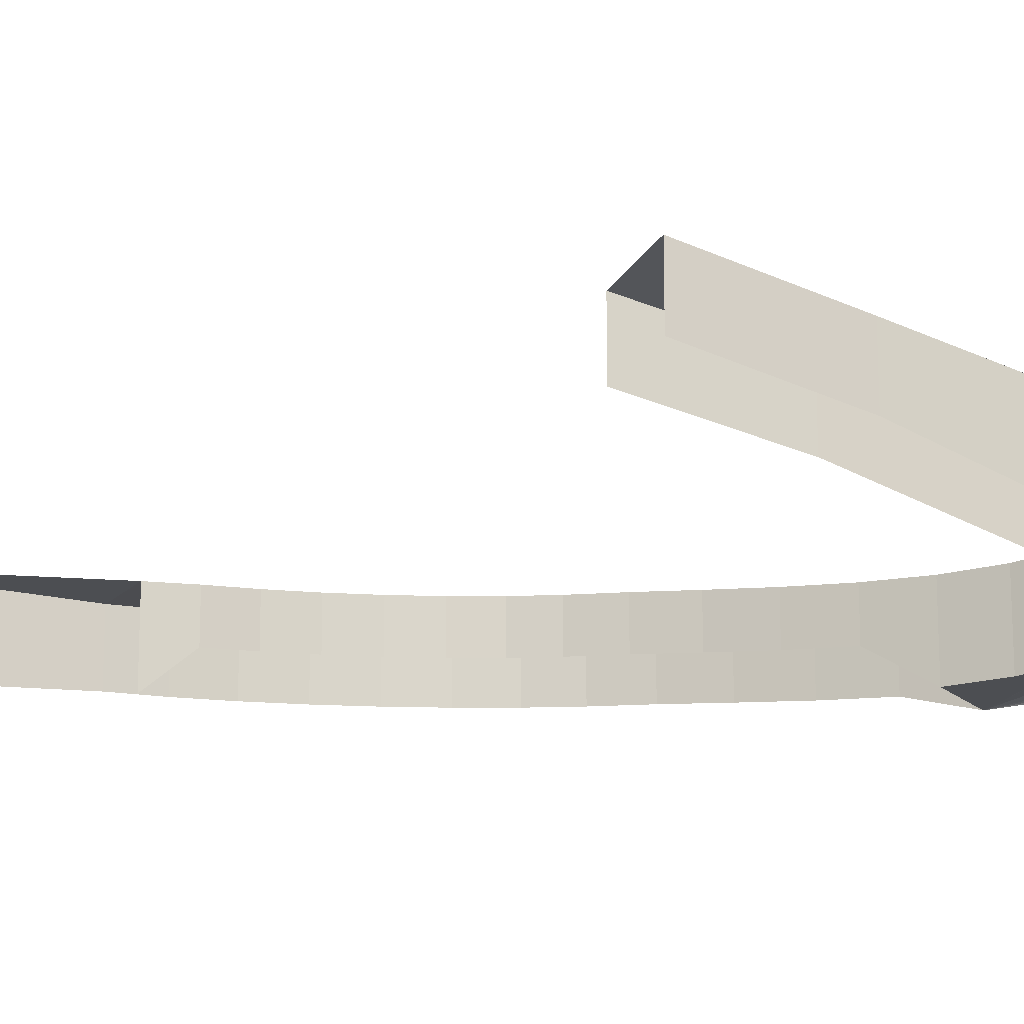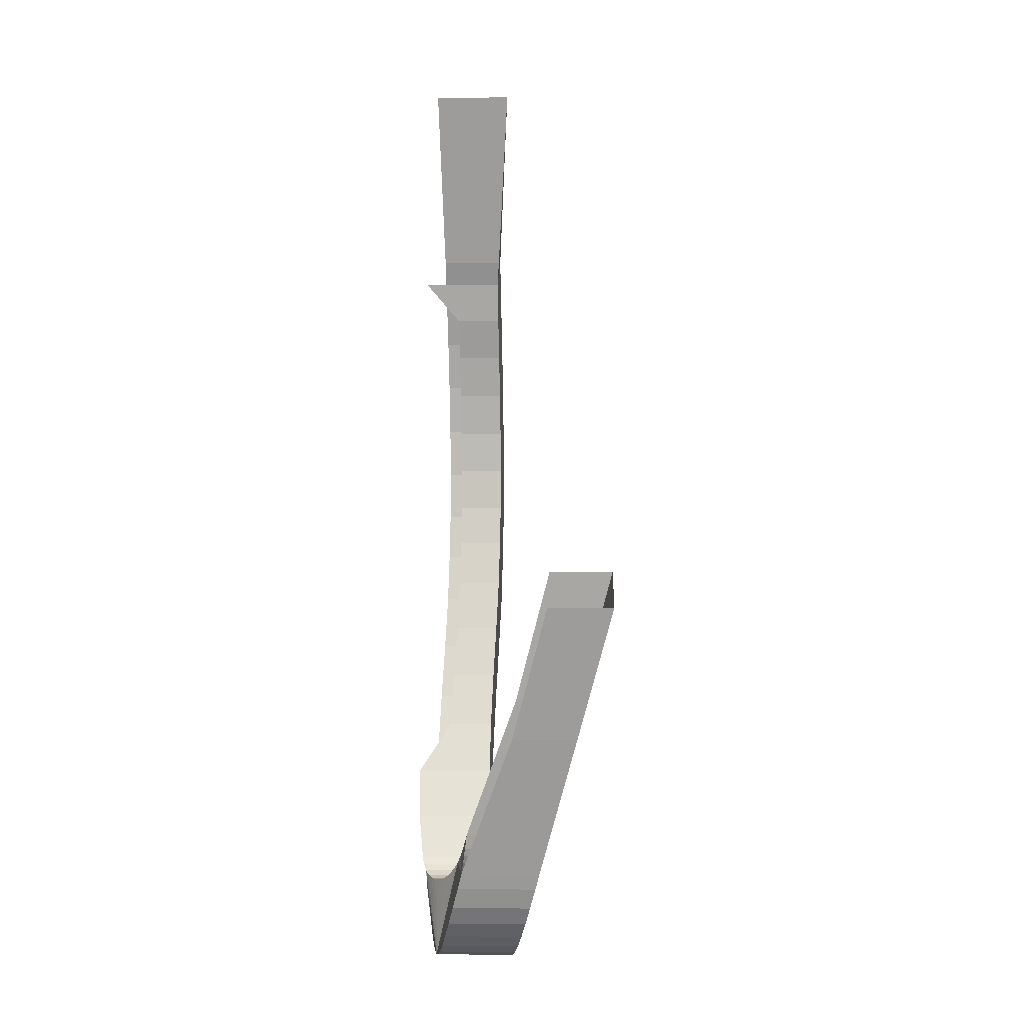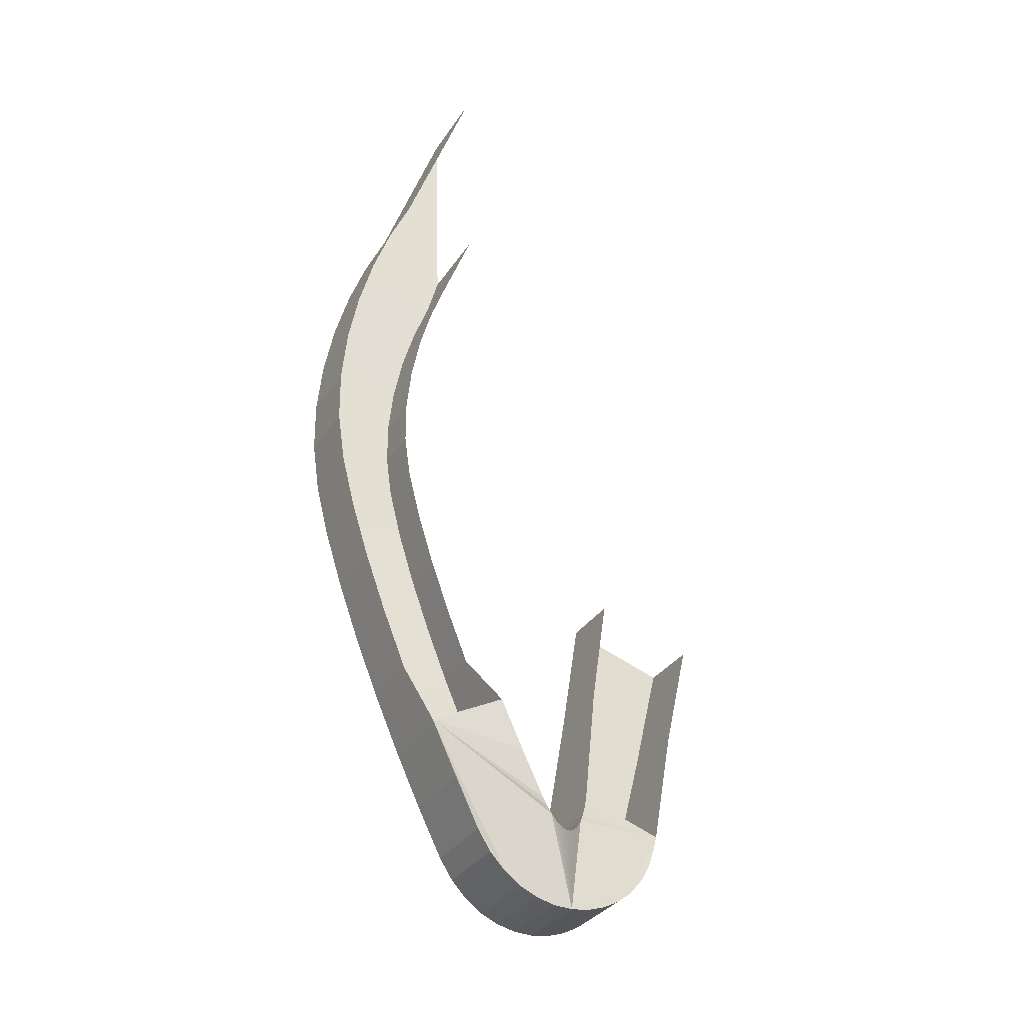
<metadata>
{"format":"obj","ext":"obj","renderer":"f3d","projection":"perspective","resolution":1024,"background":"white","views":[{"elev":-15.3,"azim":-89.2,"up":"+Z"},{"elev":-0.6,"azim":-87.9,"up":"+Y"},{"elev":-32.3,"azim":152.1,"up":"+Y"}]}
</metadata>
<code>
o Primitive002
v 5.561 7.817 0
v 6.324 5.793 -0.5486
v 6.91 5.994 -0.5486
v 6.446 5.51 -0.624
v 6.974 5.815 -0.6021
v 6.374 5.666 -0.5815
v 6.539 5.372 -0.6619
v 7.006 5.757 -0.6274
v 6.446 5.51 -0.624
v 6.648 5.253 -0.6957
v 7.042 5.707 -0.6564
v 6.539 5.372 -0.6619
v 6.772 5.156 -0.7262
v 7.081 5.664 -0.6881
v 6.648 5.253 -0.6957
v 6.906 5.081 -0.7537
v 7.124 5.629 -0.7216
v 6.772 5.156 -0.7262
v 7.048 5.028 -0.779
v 7.168 5.603 -0.756
v 6.906 5.081 -0.7537
v 7.194 4.999 -0.8026
v 7.214 5.586 -0.7903
v 7.048 5.028 -0.779
v 7.342 4.995 -0.8251
v 7.261 5.58 -0.8235
v 7.194 4.999 -0.8026
v 7.488 5.017 -0.847
v 7.308 5.584 -0.8548
v 7.342 4.995 -0.8251
v 7.629 5.066 -0.8691
v 7.354 5.599 -0.8831
v 7.488 5.017 -0.847
v 7.762 5.142 -0.8917
v 7.4 5.627 -0.9076
v 7.629 5.066 -0.8691
v 7.762 5.142 -0.8917
v 7.884 5.247 -0.9155
v 7.4 5.627 -0.9076
v 7.884 5.247 -0.9155
v 7.993 5.382 -0.9412
v 7.444 5.667 -0.9273
v 8.393 7.919 -0.9456
v 8.985 7.761 -0.9459
v 8.477 8.267 -0.9385
v 8.393 7.919 -0.9456
v 8.283 7.54 -0.9616
v 8.985 7.761 -0.9459
v 8.283 7.54 -0.9616
v 8.152 7.146 -0.9799
v 8.865 7.351 -0.9633
v 8.152 7.146 -0.9799
v 8.004 6.751 -0.9938
v 8.722 6.925 -0.9831
v 8.004 6.751 -0.9938
v 7.84 6.372 -0.9964
v 8.558 6.498 -0.9982
v 7.84 6.372 -0.9964
v 7.666 6.024 -0.9811
v 8.379 6.088 -1.001
v 7.666 6.024 -0.9811
v 7.485 5.72 -0.9412
v 8.189 5.711 -0.9845
v 9.077 8.138 -0.9382
v 9.126 8.496 -0.9333
v 8.477 8.267 -0.9385
v 9.126 8.496 -0.9333
v 9.129 8.872 -0.9318
v 8.518 8.569 -0.9344
v 9.129 8.872 -0.9318
v 9.091 9.256 -0.9328
v 8.518 8.885 -0.9332
v 9.091 9.256 -0.9328
v 9.016 9.641 -0.9354
v 8.483 9.209 -0.9342
v 9.016 9.641 -0.9354
v 8.911 10.02 -0.9386
v 8.417 9.532 -0.9364
v 8.911 10.02 -0.9386
v 8.78 10.37 -0.9415
v 8.326 9.849 -0.9393
v 8.628 10.71 -0.9432
v 8.129 10.45 -0.9432
v 8.78 10.37 -0.9415
v 8.628 10.71 -0.9432
v 8.137 12.04 -0.8622
v 8.129 10.45 -0.9432
v 9.091 9.256 -0.9328
v 9.091 9.256 -1.41
v 9.016 9.641 -0.9354
v 7.488 5.017 -0.847
v 7.488 5.017 -1.433
v 7.629 5.066 -0.8691
v 9.016 9.641 -0.9354
v 9.016 9.641 -1.412
v 8.911 10.02 -0.9386
v 7.666 6.024 -1.563
v 7.485 5.72 -1.523
v 7.666 6.024 -0.9811
v 7.629 5.066 -0.8691
v 7.629 5.066 -1.455
v 7.762 5.142 -0.8917
v 8.911 10.02 -0.9386
v 8.911 10.02 -1.416
v 8.78 10.37 -0.9415
v 8.985 7.761 -1.423
v 9.077 8.138 -1.415
v 8.985 7.761 -0.9459
v 7.762 5.142 -0.8917
v 7.762 5.142 -1.478
v 7.884 5.247 -0.9155
v 8.129 10.45 -1.539
v 8.213 10.15 -1.276
v 8.129 10.45 -0.9432
v 7.993 5.382 -0.9412
v 7.993 5.382 -1.527
v 8.189 5.711 -0.9845
v 7.485 5.72 -1.523
v 7.444 5.667 -1.509
v 7.485 5.72 -0.9412
v 8.213 10.15 -1.276
v 8.326 9.849 -1.274
v 8.213 10.15 -0.9418
v 8.189 5.711 -0.9845
v 8.189 5.711 -1.57
v 8.379 6.088 -1.001
v 7.444 5.667 -1.509
v 7.4 5.627 -1.489
v 7.444 5.667 -0.9273
v 8.326 9.849 -1.274
v 8.417 9.532 -1.271
v 8.326 9.849 -0.9393
v 8.379 6.088 -1.587
v 8.558 6.498 -1.475
v 8.379 6.088 -1.001
v 7.4 5.627 -1.489
v 7.354 5.599 -1.465
v 7.4 5.627 -0.9076
v 5.561 7.817 0
v 5.561 7.817 -0.477
v 5.921 6.84 -0.2641
v 8.417 9.532 -1.271
v 8.483 9.209 -1.269
v 8.417 9.532 -0.9364
v 8.558 6.498 -1.475
v 8.722 6.925 -1.46
v 8.558 6.498 -0.9982
v 7.354 5.599 -1.465
v 7.308 5.584 -1.436
v 7.354 5.599 -0.8831
v 5.921 6.84 -0.2641
v 5.921 6.84 -0.7411
v 6.324 5.793 -0.5486
v 8.483 9.209 -1.269
v 8.518 8.885 -1.268
v 8.483 9.209 -0.9342
v 8.722 6.925 -1.46
v 8.865 7.351 -1.44
v 8.722 6.925 -0.9831
v 7.308 5.584 -1.436
v 7.261 5.58 -1.405
v 7.308 5.584 -0.8548
v 6.592 7.064 -0.7367
v 6.312 8.061 -0.4726
v 6.592 7.064 -0.2641
v 8.518 8.885 -0.9332
v 8.518 8.885 -1.268
v 8.518 8.569 -0.9344
v 8.865 7.351 -1.44
v 8.985 7.761 -1.423
v 8.865 7.351 -0.9633
v 7.261 5.58 -1.405
v 7.214 5.586 -1.372
v 7.261 5.58 -0.8235
v 6.91 5.994 -1.13
v 6.592 7.064 -0.7367
v 6.91 5.994 -0.5486
v 8.477 8.267 -0.9385
v 8.477 8.267 -1.273
v 8.393 7.919 -0.9456
v 7.214 5.586 -1.372
v 7.168 5.603 -1.338
v 7.214 5.586 -0.7903
v 6.947 5.878 -1.163
v 6.91 5.994 -1.13
v 6.947 5.878 -0.5815
v 8.393 7.919 -0.9456
v 8.393 7.919 -1.28
v 8.283 7.54 -0.9616
v 7.168 5.603 -1.338
v 7.124 5.629 -1.303
v 7.168 5.603 -0.756
v 8.283 7.54 -0.9616
v 8.283 7.54 -1.296
v 8.152 7.146 -0.9799
v 7.124 5.629 -1.303
v 7.081 5.664 -1.27
v 7.124 5.629 -0.7216
v 6.324 5.793 -0.5486
v 6.324 5.793 -1.135
v 6.374 5.666 -0.5815
v 8.152 7.146 -0.9799
v 8.152 7.146 -1.315
v 8.004 6.751 -0.9938
v 7.081 5.664 -1.27
v 7.042 5.707 -1.238
v 7.081 5.664 -0.6881
v 8.004 6.751 -0.9938
v 8.004 6.751 -1.328
v 7.84 6.372 -0.9964
v 7.042 5.707 -1.238
v 7.006 5.757 -1.209
v 7.042 5.707 -0.6564
v 7.84 6.372 -1.578
v 7.666 6.024 -1.563
v 7.84 6.372 -0.9964
v 7.006 5.757 -1.209
v 6.974 5.815 -1.184
v 7.006 5.757 -0.6274
v 8.628 10.71 -1.42
v 8.137 12.04 -1.45
v 8.628 10.71 -0.9432
v 7.884 5.247 -0.9155
v 7.884 5.247 -1.501
v 7.993 5.382 -0.9412
v 6.974 5.815 -1.184
v 6.947 5.878 -1.163
v 6.974 5.815 -0.6021
v 6.374 5.666 -0.5815
v 6.374 5.666 -1.167
v 6.446 5.51 -0.624
v 6.446 5.51 -0.624
v 6.446 5.51 -1.21
v 6.539 5.372 -0.6619
v 6.539 5.372 -0.6619
v 6.539 5.372 -1.248
v 6.648 5.253 -0.6957
v 6.648 5.253 -0.6957
v 6.648 5.253 -1.282
v 6.772 5.156 -0.7262
v 8.78 10.37 -0.9415
v 8.78 10.37 -1.419
v 8.628 10.71 -0.9432
v 6.772 5.156 -0.7262
v 6.772 5.156 -1.312
v 6.906 5.081 -0.7537
v 8.518 8.569 -0.9344
v 8.518 8.569 -1.269
v 8.477 8.267 -0.9385
v 6.906 5.081 -0.7537
v 6.906 5.081 -1.34
v 7.048 5.028 -0.779
v 9.077 8.138 -1.415
v 9.126 8.496 -1.41
v 9.077 8.138 -0.9382
v 7.048 5.028 -0.779
v 7.048 5.028 -1.365
v 7.194 4.999 -0.8026
v 9.126 8.496 -1.41
v 9.129 8.872 -1.409
v 9.126 8.496 -0.9333
v 7.194 4.999 -0.8026
v 7.194 4.999 -1.389
v 7.342 4.995 -0.8251
v 9.129 8.872 -0.9318
v 9.129 8.872 -1.409
v 9.091 9.256 -0.9328
v 7.342 4.995 -0.8251
v 7.342 4.995 -1.411
v 7.488 5.017 -0.847
v 7.168 5.603 -1.338
v 7.214 5.586 -1.372
v 7.194 4.999 -1.389
v 6.592 7.064 -0.2641
v 6.312 8.061 0
v 5.561 7.817 0
v 6.374 5.666 -0.5815
v 6.947 5.878 -0.5815
v 6.91 5.994 -0.5486
v 6.91 5.994 -0.5486
v 6.592 7.064 -0.2641
v 5.561 7.817 0
v 5.561 7.817 0
v 5.921 6.84 -0.2641
v 6.324 5.793 -0.5486
v 6.324 5.793 -0.5486
v 6.374 5.666 -0.5815
v 6.91 5.994 -0.5486
v 6.974 5.815 -0.6021
v 6.947 5.878 -0.5815
v 6.374 5.666 -0.5815
v 7.006 5.757 -0.6274
v 6.974 5.815 -0.6021
v 6.446 5.51 -0.624
v 7.042 5.707 -0.6564
v 7.006 5.757 -0.6274
v 6.539 5.372 -0.6619
v 7.081 5.664 -0.6881
v 7.042 5.707 -0.6564
v 6.648 5.253 -0.6957
v 7.124 5.629 -0.7216
v 7.081 5.664 -0.6881
v 6.772 5.156 -0.7262
v 7.168 5.603 -0.756
v 7.124 5.629 -0.7216
v 6.906 5.081 -0.7537
v 7.214 5.586 -0.7903
v 7.168 5.603 -0.756
v 7.048 5.028 -0.779
v 7.261 5.58 -0.8235
v 7.214 5.586 -0.7903
v 7.194 4.999 -0.8026
v 7.308 5.584 -0.8548
v 7.261 5.58 -0.8235
v 7.342 4.995 -0.8251
v 7.354 5.599 -0.8831
v 7.308 5.584 -0.8548
v 7.488 5.017 -0.847
v 7.4 5.627 -0.9076
v 7.354 5.599 -0.8831
v 7.629 5.066 -0.8691
v 7.884 5.247 -0.9155
v 7.444 5.667 -0.9273
v 7.4 5.627 -0.9076
v 7.993 5.382 -0.9412
v 7.485 5.72 -0.9412
v 7.444 5.667 -0.9273
v 8.985 7.761 -0.9459
v 9.077 8.138 -0.9382
v 8.477 8.267 -0.9385
v 8.865 7.351 -0.9633
v 8.722 6.925 -0.9831
v 8.558 6.498 -0.9982
v 8.379 6.088 -1.001
v 7.666 6.024 -0.9811
v 8.189 5.711 -0.9845
v 8.379 6.088 -1.001
v 7.485 5.72 -0.9412
v 7.993 5.382 -0.9412
v 8.189 5.711 -0.9845
v 9.126 8.496 -0.9333
v 8.518 8.569 -0.9344
v 8.477 8.267 -0.9385
v 9.129 8.872 -0.9318
v 8.518 8.885 -0.9332
v 8.518 8.569 -0.9344
v 9.091 9.256 -0.9328
v 8.483 9.209 -0.9342
v 8.518 8.885 -0.9332
v 9.016 9.641 -0.9354
v 8.417 9.532 -0.9364
v 8.483 9.209 -0.9342
v 8.911 10.02 -0.9386
v 8.326 9.849 -0.9393
v 8.417 9.532 -0.9364
v 8.78 10.37 -0.9415
v 8.213 10.15 -0.9418
v 8.326 9.849 -0.9393
v 8.129 10.45 -0.9432
v 8.213 10.15 -0.9418
v 8.78 10.37 -0.9415
v 9.016 9.641 -1.412
v 7.629 5.066 -1.455
v 8.911 10.02 -1.416
v 7.485 5.72 -0.9412
v 7.762 5.142 -1.478
v 8.78 10.37 -1.419
v 9.077 8.138 -0.9382
v 7.884 5.247 -1.501
v 8.213 10.15 -0.9418
v 8.189 5.711 -1.57
v 7.444 5.667 -0.9273
v 8.326 9.849 -0.9393
v 8.379 6.088 -1.587
v 7.4 5.627 -0.9076
v 8.417 9.532 -0.9364
v 8.558 6.498 -0.9982
v 7.354 5.599 -0.8831
v 5.921 6.84 -0.7411
v 8.483 9.209 -0.9342
v 8.722 6.925 -0.9831
v 7.308 5.584 -0.8548
v 6.324 5.793 -1.135
v 8.518 8.885 -0.9332
v 8.865 7.351 -0.9633
v 7.261 5.58 -0.8235
v 6.312 8.061 0
v 8.518 8.569 -1.269
v 8.985 7.761 -0.9459
v 7.214 5.586 -0.7903
v 6.592 7.064 -0.2641
v 8.393 7.919 -1.28
v 7.168 5.603 -0.756
v 6.91 5.994 -0.5486
v 8.283 7.54 -1.296
v 7.124 5.629 -0.7216
v 8.152 7.146 -1.315
v 7.081 5.664 -0.6881
v 6.374 5.666 -1.167
v 8.004 6.751 -1.328
v 7.042 5.707 -0.6564
v 7.84 6.372 -1.578
v 7.006 5.757 -0.6274
v 7.666 6.024 -0.9811
v 6.974 5.815 -0.6021
v 8.137 12.04 -0.8622
v 7.993 5.382 -1.527
v 6.947 5.878 -0.5815
v 6.446 5.51 -1.21
v 6.539 5.372 -1.248
v 6.648 5.253 -1.282
v 6.772 5.156 -1.312
v 8.628 10.71 -1.42
v 6.906 5.081 -1.34
v 8.477 8.267 -1.273
v 7.048 5.028 -1.365
v 9.126 8.496 -0.9333
v 7.194 4.999 -1.389
v 9.129 8.872 -0.9318
v 7.342 4.995 -1.411
v 9.091 9.256 -1.41
v 7.488 5.017 -1.433
v 6.324 5.793 -1.135
v 6.91 5.994 -1.13
v 6.947 5.878 -1.163
v 6.446 5.51 -1.21
v 6.374 5.666 -1.167
v 6.324 5.793 -1.135
v 6.648 5.253 -1.282
v 6.539 5.372 -1.248
v 6.446 5.51 -1.21
v 6.906 5.081 -1.34
v 6.772 5.156 -1.312
v 6.648 5.253 -1.282
v 7.194 4.999 -1.389
v 7.048 5.028 -1.365
v 6.906 5.081 -1.34
v 7.488 5.017 -1.433
v 7.342 4.995 -1.411
v 7.194 4.999 -1.389
v 7.762 5.142 -1.478
v 7.629 5.066 -1.455
v 7.488 5.017 -1.433
v 7.993 5.382 -1.527
v 7.884 5.247 -1.501
v 7.762 5.142 -1.478
v 8.379 6.088 -1.587
v 8.189 5.711 -1.57
v 7.993 5.382 -1.527
v 7.666 6.024 -1.563
v 7.84 6.372 -1.578
v 8.379 6.088 -1.587
v 7.485 5.72 -1.523
v 7.666 6.024 -1.563
v 8.379 6.088 -1.587
v 8.379 6.088 -1.587
v 7.993 5.382 -1.527
v 7.762 5.142 -1.478
v 7.762 5.142 -1.478
v 7.488 5.017 -1.433
v 7.194 4.999 -1.389
v 7.194 4.999 -1.389
v 6.906 5.081 -1.34
v 6.648 5.253 -1.282
v 6.648 5.253 -1.282
v 6.446 5.51 -1.21
v 6.324 5.793 -1.135
v 6.324 5.793 -1.135
v 6.947 5.878 -1.163
v 6.974 5.815 -1.184
v 6.324 5.793 -1.135
v 6.974 5.815 -1.184
v 7.006 5.757 -1.209
v 7.194 4.999 -1.389
v 6.648 5.253 -1.282
v 6.324 5.793 -1.135
v 8.379 6.088 -1.587
v 7.762 5.142 -1.478
v 7.194 4.999 -1.389
v 7.444 5.667 -1.509
v 7.485 5.72 -1.523
v 8.379 6.088 -1.587
v 7.4 5.627 -1.489
v 7.444 5.667 -1.509
v 8.379 6.088 -1.587
v 7.194 4.999 -1.389
v 6.324 5.793 -1.135
v 7.006 5.757 -1.209
v 7.194 4.999 -1.389
v 7.006 5.757 -1.209
v 7.042 5.707 -1.238
v 7.4 5.627 -1.489
v 8.379 6.088 -1.587
v 7.194 4.999 -1.389
v 7.354 5.599 -1.465
v 7.4 5.627 -1.489
v 7.194 4.999 -1.389
v 7.194 4.999 -1.389
v 7.042 5.707 -1.238
v 7.081 5.664 -1.27
v 7.194 4.999 -1.389
v 7.081 5.664 -1.27
v 7.124 5.629 -1.303
v 7.308 5.584 -1.436
v 7.354 5.599 -1.465
v 7.194 4.999 -1.389
v 7.261 5.58 -1.405
v 7.308 5.584 -1.436
v 7.194 4.999 -1.389
v 7.194 4.999 -1.389
v 7.124 5.629 -1.303
v 7.168 5.603 -1.338
v 7.214 5.586 -1.372
v 7.261 5.58 -1.405
v 7.194 4.999 -1.389
f 3 2 1
f 6 5 4
f 9 8 7
f 12 11 10
f 15 14 13
f 18 17 16
f 21 20 19
f 24 23 22
f 27 26 25
f 30 29 28
f 33 32 31
f 36 35 34
f 39 38 37
f 42 41 40
f 45 44 43
f 48 47 46
f 48 331 47
f 51 50 49
f 51 332 50
f 54 53 52
f 54 333 53
f 57 56 55
f 57 334 56
f 60 59 58
f 63 62 61
f 66 65 64
f 69 68 67
f 72 71 70
f 75 74 73
f 78 77 76
f 81 80 79
f 84 83 82
f 87 86 85
f 90 89 88
f 90 362 89
f 93 92 91
f 93 363 92
f 96 95 94
f 96 364 95
f 99 98 97
f 99 365 98
f 102 101 100
f 102 366 101
f 105 104 103
f 105 367 104
f 108 107 106
f 108 368 107
f 111 110 109
f 111 369 110
f 114 113 112
f 114 370 113
f 117 116 115
f 117 371 116
f 120 119 118
f 120 372 119
f 123 122 121
f 123 373 122
f 126 125 124
f 126 374 125
f 129 128 127
f 129 375 128
f 132 131 130
f 132 376 131
f 135 134 133
f 135 377 134
f 138 137 136
f 138 378 137
f 141 140 139
f 141 379 140
f 144 143 142
f 144 380 143
f 147 146 145
f 147 381 146
f 150 149 148
f 150 382 149
f 153 152 151
f 153 383 152
f 156 155 154
f 156 384 155
f 159 158 157
f 159 385 158
f 162 161 160
f 162 386 161
f 165 164 163
f 165 387 164
f 168 167 166
f 168 388 167
f 171 170 169
f 171 389 170
f 174 173 172
f 174 390 173
f 177 176 175
f 177 391 176
f 180 179 178
f 180 392 179
f 183 182 181
f 183 393 182
f 186 185 184
f 186 394 185
f 189 188 187
f 189 395 188
f 192 191 190
f 192 396 191
f 195 194 193
f 195 397 194
f 198 197 196
f 198 398 197
f 201 200 199
f 201 399 200
f 204 203 202
f 204 400 203
f 207 206 205
f 207 401 206
f 210 209 208
f 210 402 209
f 213 212 211
f 213 403 212
f 216 215 214
f 216 404 215
f 219 218 217
f 219 405 218
f 222 221 220
f 222 406 221
f 225 224 223
f 225 407 224
f 228 227 226
f 228 408 227
f 231 230 229
f 231 409 230
f 234 233 232
f 234 410 233
f 237 236 235
f 237 411 236
f 240 239 238
f 240 412 239
f 243 242 241
f 243 413 242
f 246 245 244
f 246 414 245
f 249 248 247
f 249 415 248
f 252 251 250
f 252 416 251
f 255 254 253
f 255 417 254
f 258 257 256
f 258 418 257
f 261 260 259
f 261 419 260
f 264 263 262
f 264 420 263
f 267 266 265
f 267 421 266
f 270 269 268
f 270 422 269
f 273 272 271
f 276 275 274
f 279 278 277
f 282 281 280
f 285 284 283
f 288 287 286
f 291 290 289
f 294 293 292
f 297 296 295
f 300 299 298
f 303 302 301
f 306 305 304
f 309 308 307
f 312 311 310
f 315 314 313
f 318 317 316
f 321 320 319
f 324 323 322
f 327 326 325
f 330 329 328
f 337 336 335
f 340 339 338
f 343 342 341
f 346 345 344
f 349 348 347
f 352 351 350
f 355 354 353
f 358 357 356
f 361 360 359
f 425 424 423
f 428 427 426
f 431 430 429
f 434 433 432
f 437 436 435
f 440 439 438
f 443 442 441
f 446 445 444
f 449 448 447
f 452 451 450
f 455 454 453
f 458 457 456
f 461 460 459
f 464 463 462
f 467 466 465
f 470 469 468
f 473 472 471
f 476 475 474
f 479 478 477
f 482 481 480
f 485 484 483
f 488 487 486
f 491 490 489
f 494 493 492
f 497 496 495
f 500 499 498
f 503 502 501
f 506 505 504
f 509 508 507
f 512 511 510
f 515 514 513

</code>
